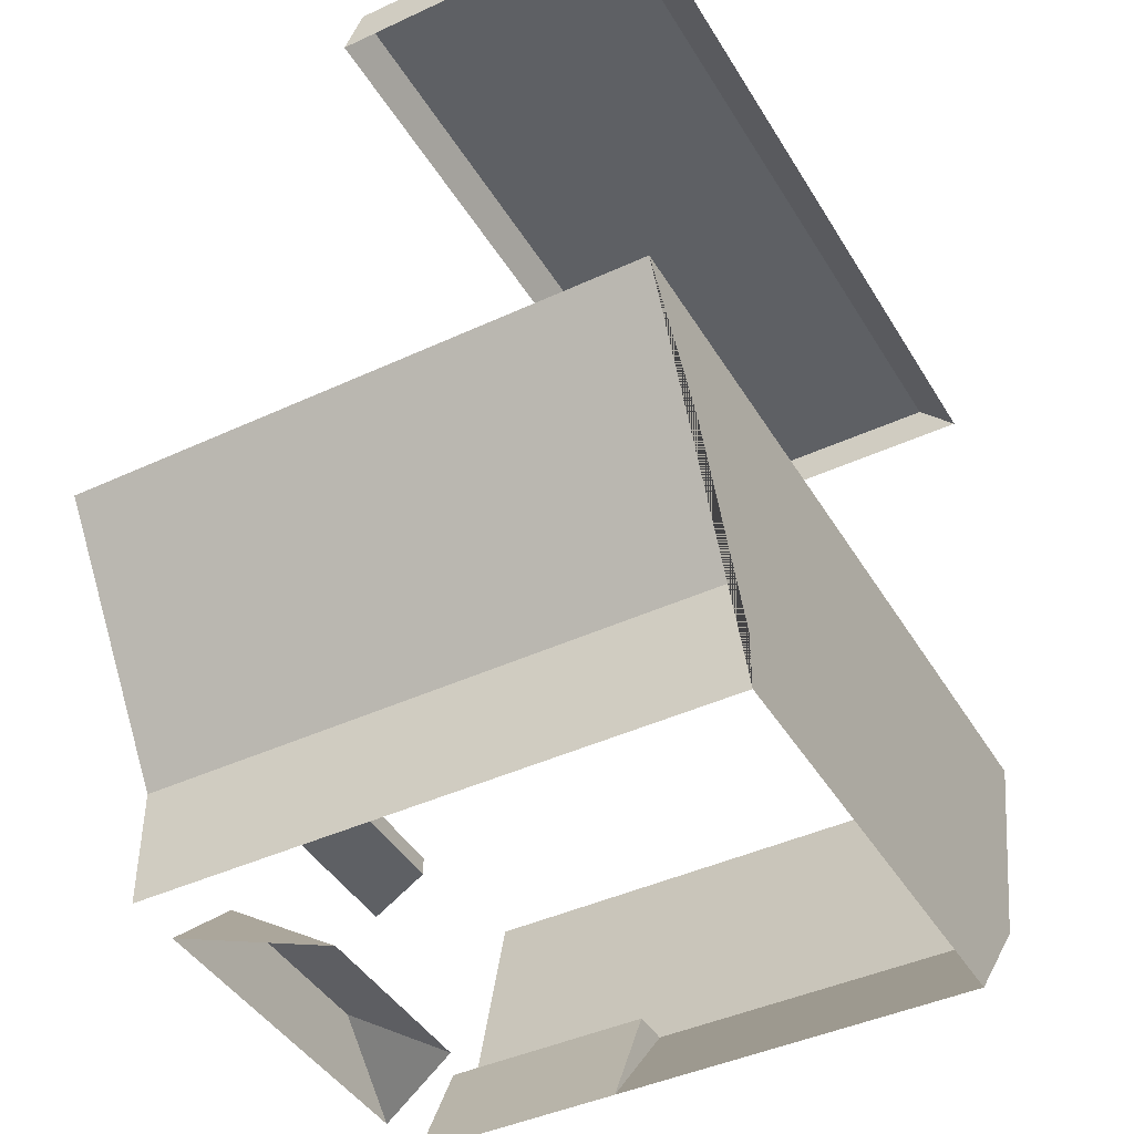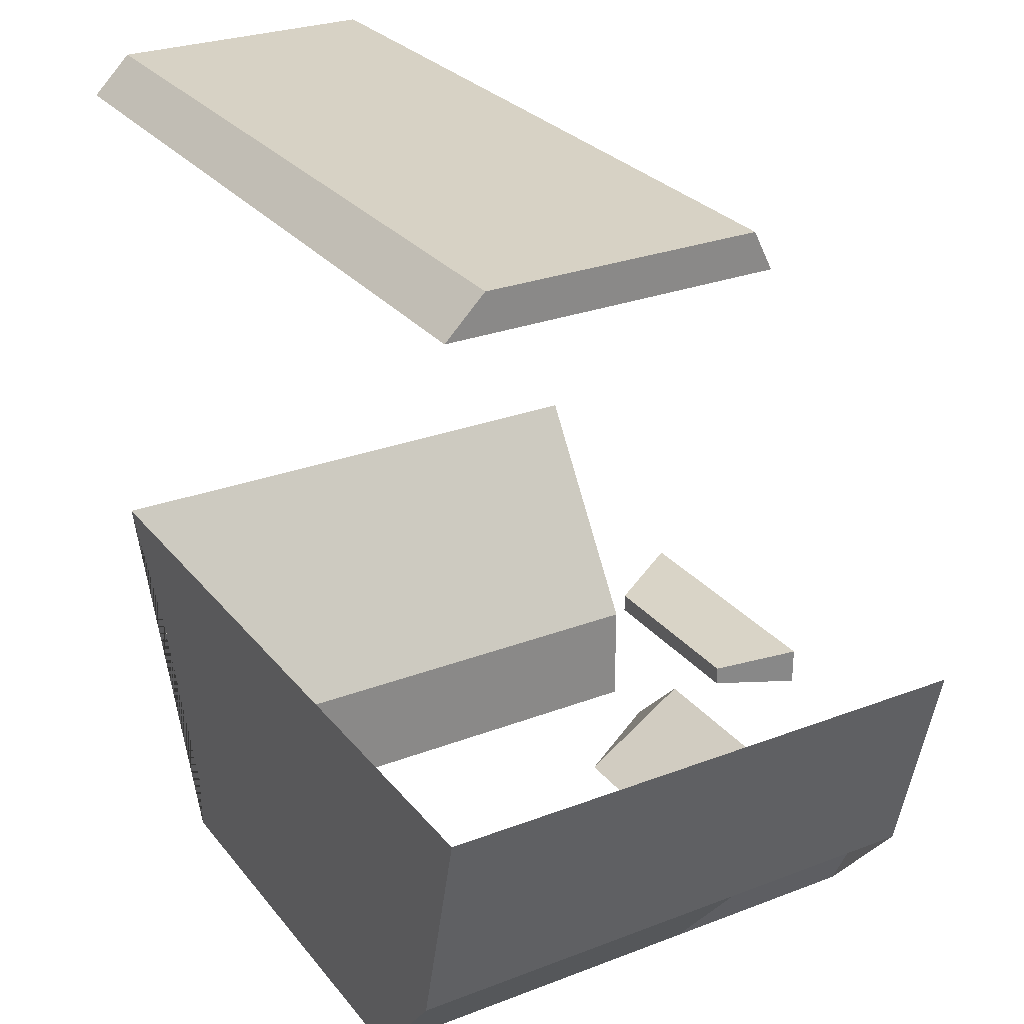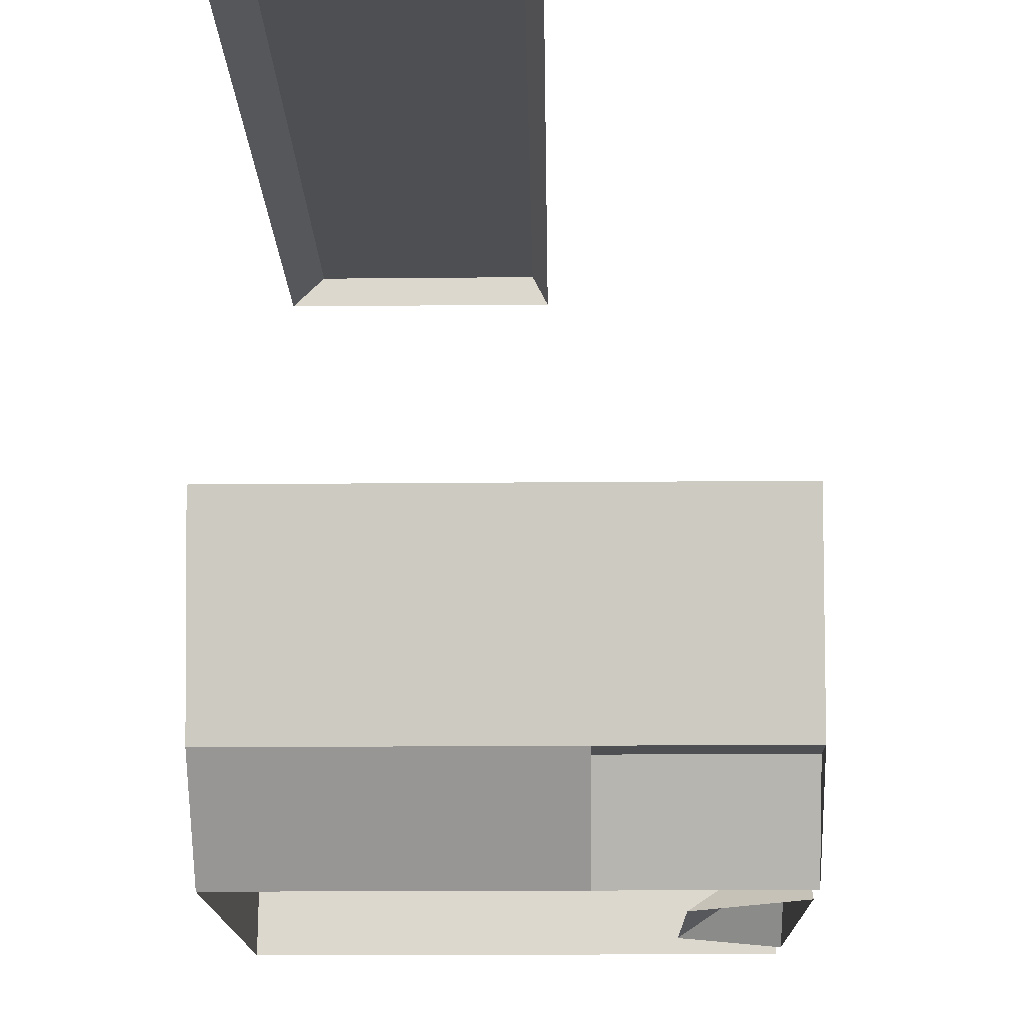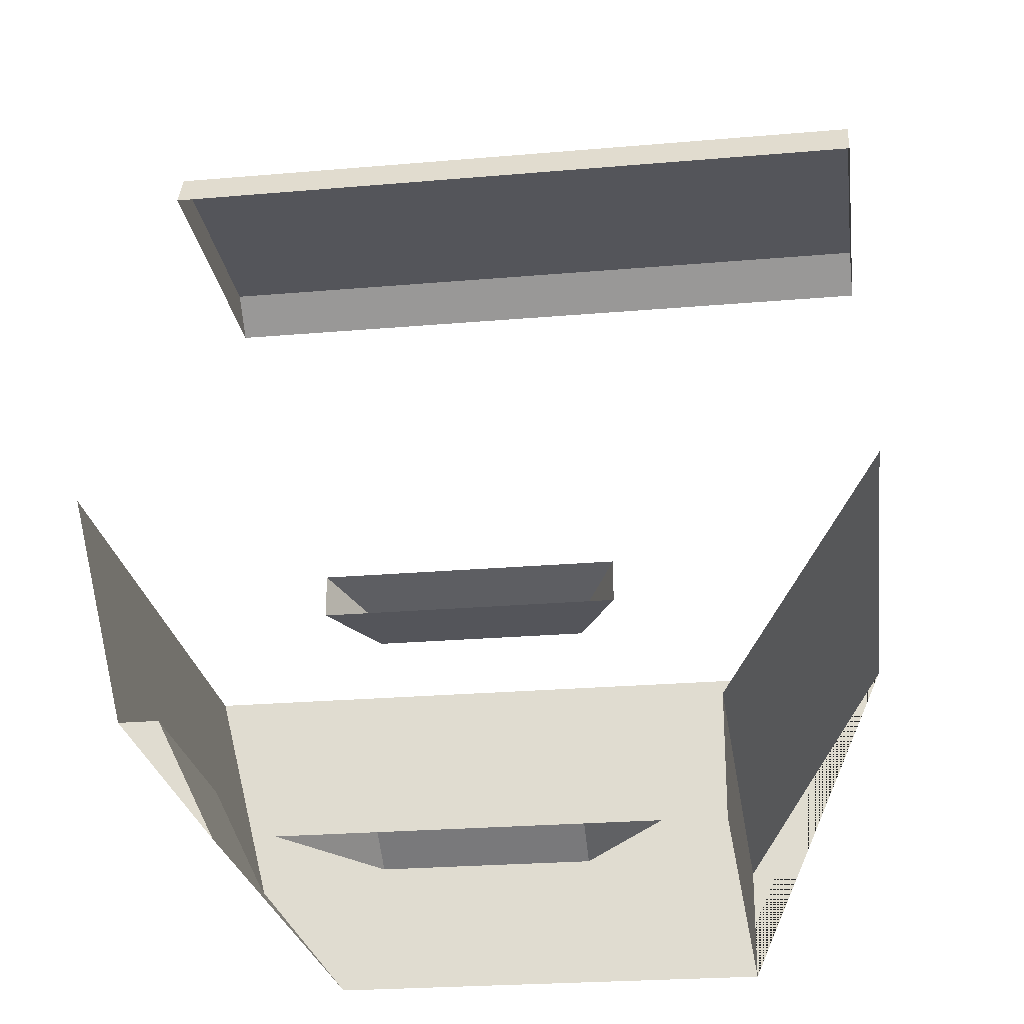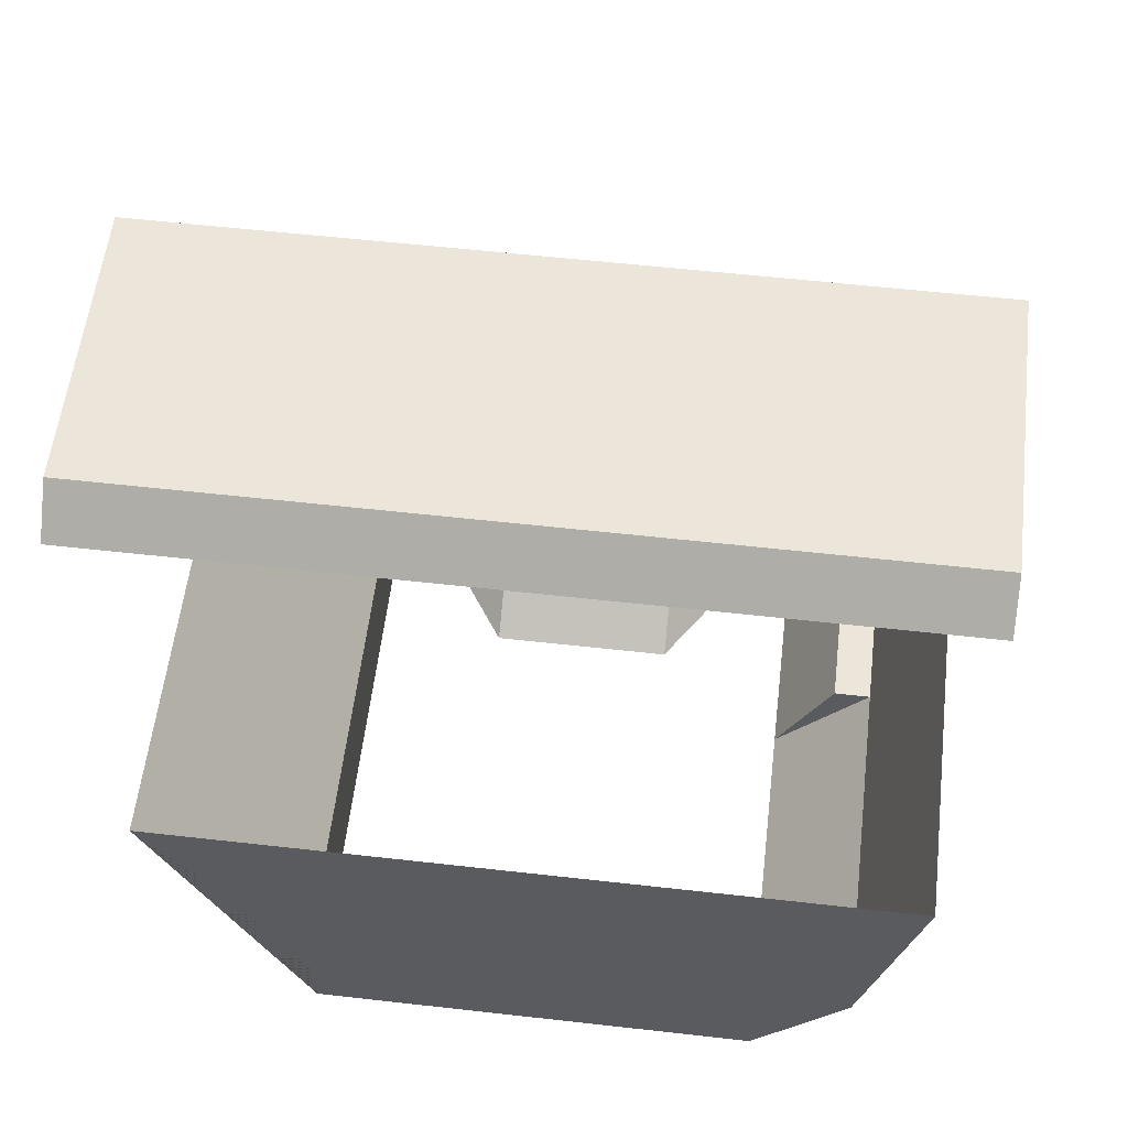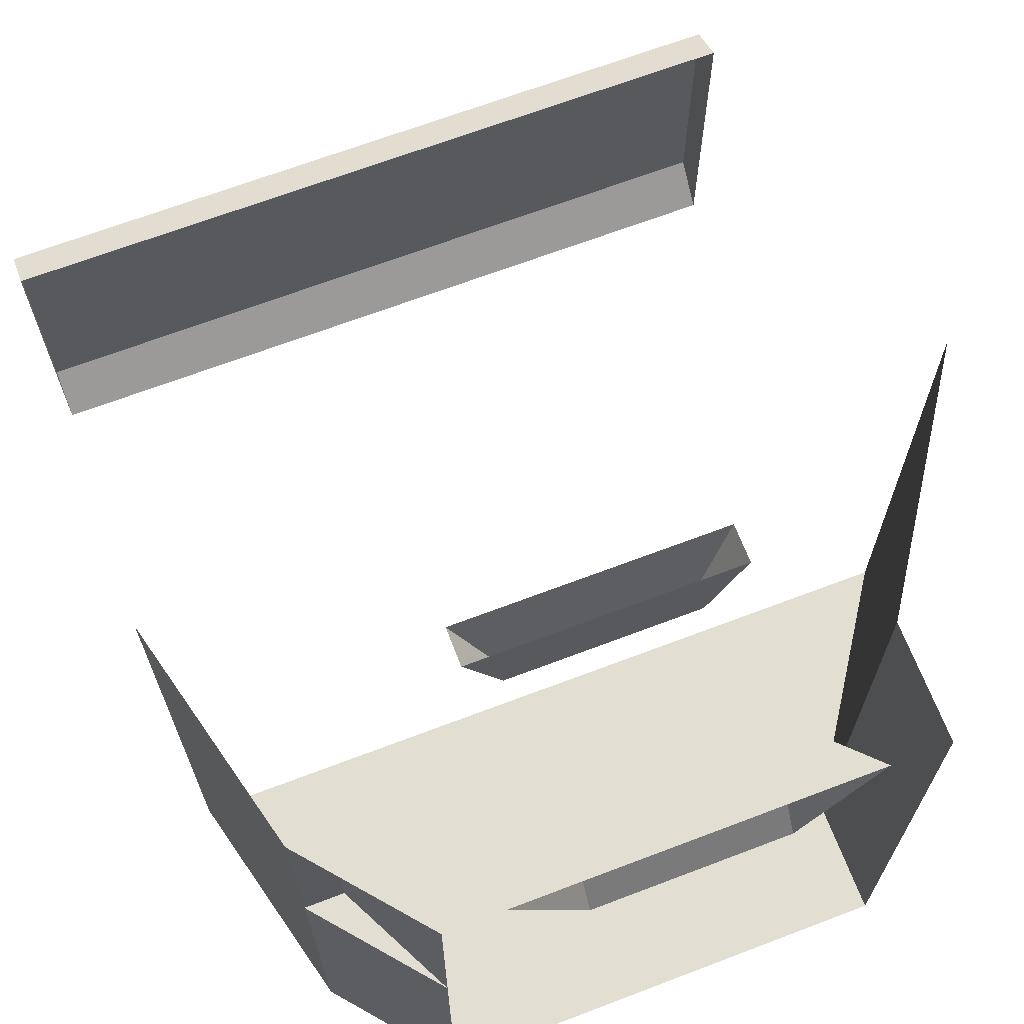
<metadata>
{"format":"obj","ext":"obj","renderer":"f3d","projection":"perspective","resolution":1024,"background":"white","views":[{"elev":-42.8,"azim":118.9,"up":"+Y"},{"elev":27.6,"azim":-120.3,"up":"+Y"},{"elev":-17.9,"azim":-88.9,"up":"+Y"},{"elev":-25.0,"azim":8.0,"up":"+Y"},{"elev":57.2,"azim":-173.3,"up":"+Y"},{"elev":67.4,"azim":-20.9,"up":"+Z"}]}
</metadata>
<code>
g pb_Mesh127028
v -25 18 20
v -22 6 9
v -22 6 20
v -25 18 -10
v -22 6 -10
v -22 6 -10
v -17 0 9
v -22 6 9
v -17 0 -10
v -20 6 9
v -17 0 20
v -20 6 20
v -17 0 9
v -22 6 20
v -20 6 20
v -17 0 20
v -22 6 20
v -22 6 9
v -20 6 20
v -20 6 9
v -22 6 9
v -17 0 9
v -20 6 9
v 7 6 20
v 7 6 -10
v 15 18 -10
v 15 18 20
v 7 0 20
v 7 0 -10
v 7 6 -10
v 7 6 20
v -10 0 14
v 0 0 14
v 0 4 20
v -10 4 20
v 4 0 20
v 0 4 20
v 0 0 14
v -14 0 20
v -10 0 14
v -10 4 20
v 4 0 20
v -14 0 20
v 0 4 20
v -10 4 20
v -10 11 16
v 0 11 16
v -10 12 16
v 0 12 16
v -12 11 20
v 2 11 20
v -10 11 16
v 0 11 16
v -12 13 20
v -12 11 20
v -10 12 16
v -10 11 16
v 2 11 20
v 2 13 20
v 0 11 16
v 0 12 16
v -12 13 20
v -10 12 16
v 2 13 20
v 0 12 16
v 7 6 -10
v 7 0 -10
v 15 18 -10
v 7 0 -10
v -17 0 -10
v 15 18 -10
v -22 6 -10
v -25 18 -10
v 15 44 -10
v -25 44 -10
v -25 46 -8
v 15 46 -8
v -25 46 6
v -25 46 -8
v -25 44 -10
v -25 44 7
v 15 44 -10
v 15 46 6
v 15 44 7
v 15 46 -8
v -25 46 6
v 15 44 7
v 15 46 6
v -25 44 7
v 15 44 7
v -25 44 7
v 15 44 7
v 15 44 7
v -25 44 7
v -25 44 7
v 15 44 7
v 15 46 6
v 15 46 -8
v -25 46 6
v -25 46 -8
g pb_Mesh127028_0
f 3 2 1
f 1 2 4
f 2 5 4
f 8 7 6
f 7 9 6
f 12 11 10
f 11 13 10
f 16 15 14
f 19 18 17
f 19 20 18
f 23 22 21
f 26 25 24
f 26 24 27
f 30 29 28
f 30 28 31
f 34 33 32
f 34 32 35
f 38 37 36
f 41 40 39
f 44 43 42
f 44 45 43
f 48 47 46
f 48 49 47
f 52 51 50
f 52 53 51
f 56 55 54
f 56 57 55
f 60 59 58
f 60 61 59
f 64 63 62
f 64 65 63
f 68 67 66
f 71 70 69
f 72 70 71
f 73 72 71
g pb_Mesh127028_1
f 76 75 74
f 76 74 77
f 80 79 78
f 80 78 81
f 84 83 82
f 83 85 82
f 88 87 86
f 90 89 86
f 93 92 91
f 96 95 94
g pb_Mesh127028_2
f 99 98 97
f 99 100 98

</code>
